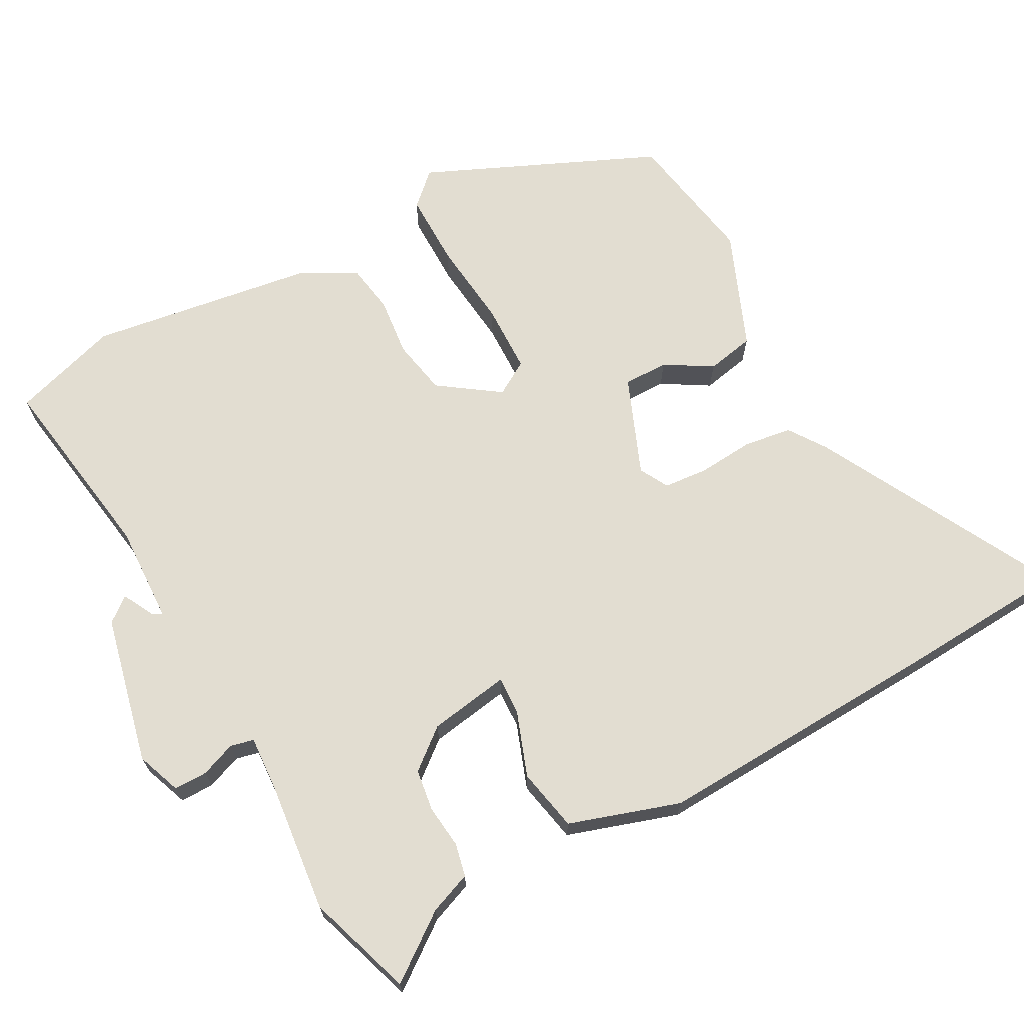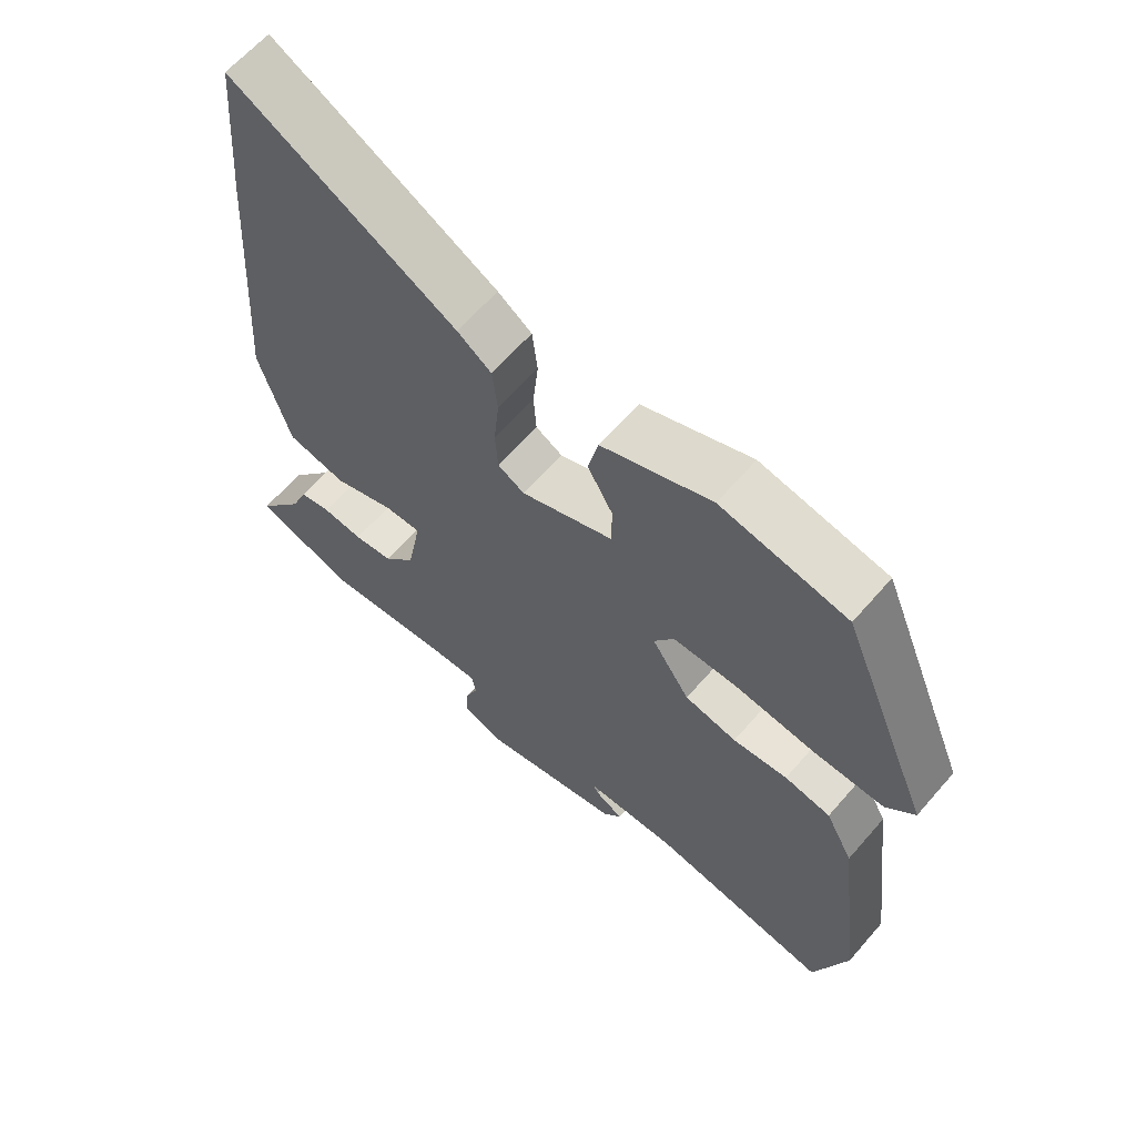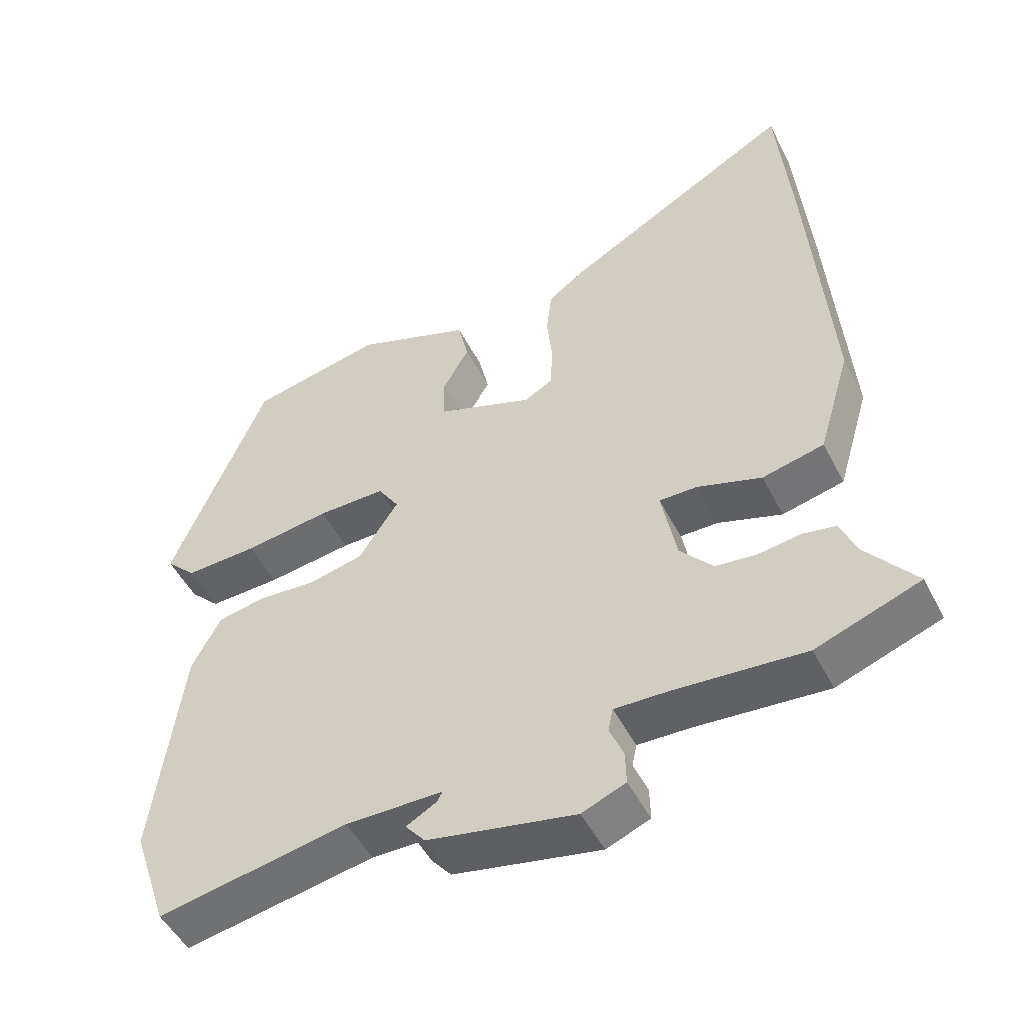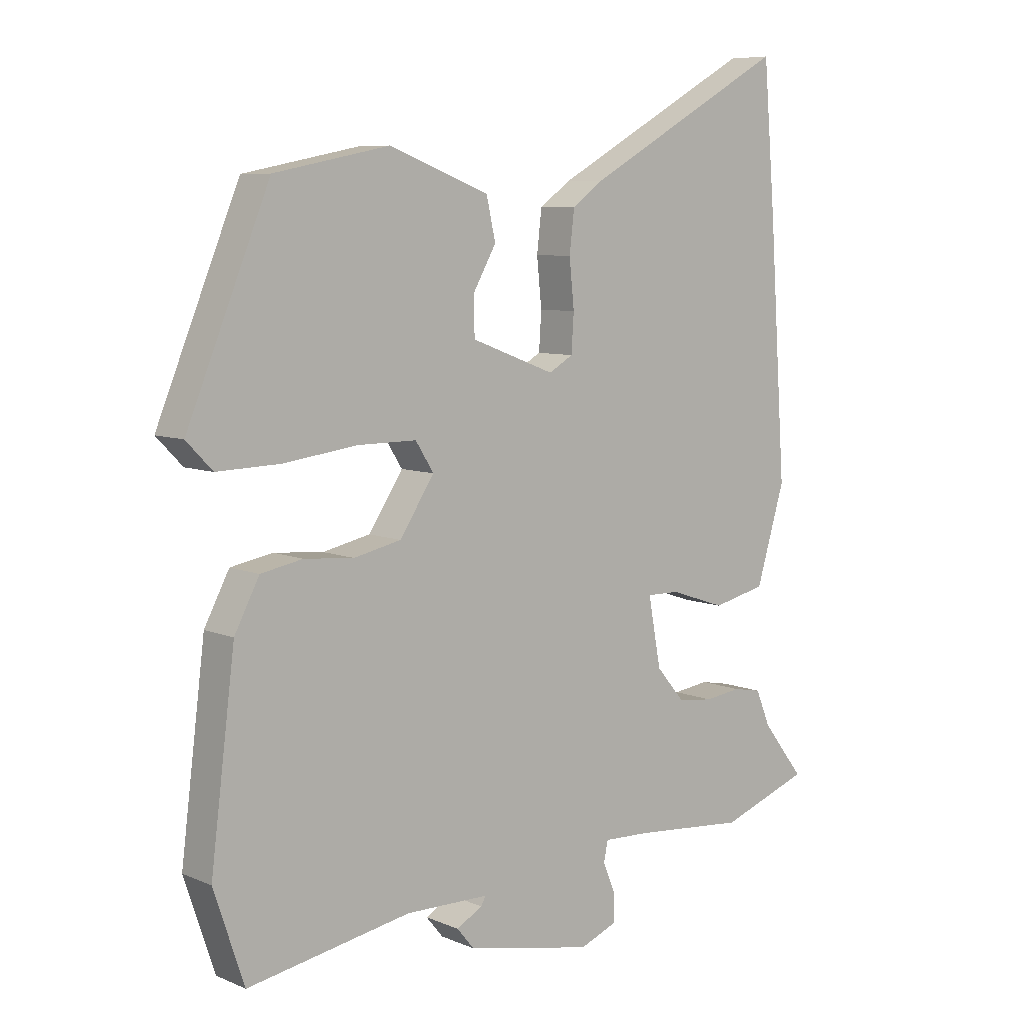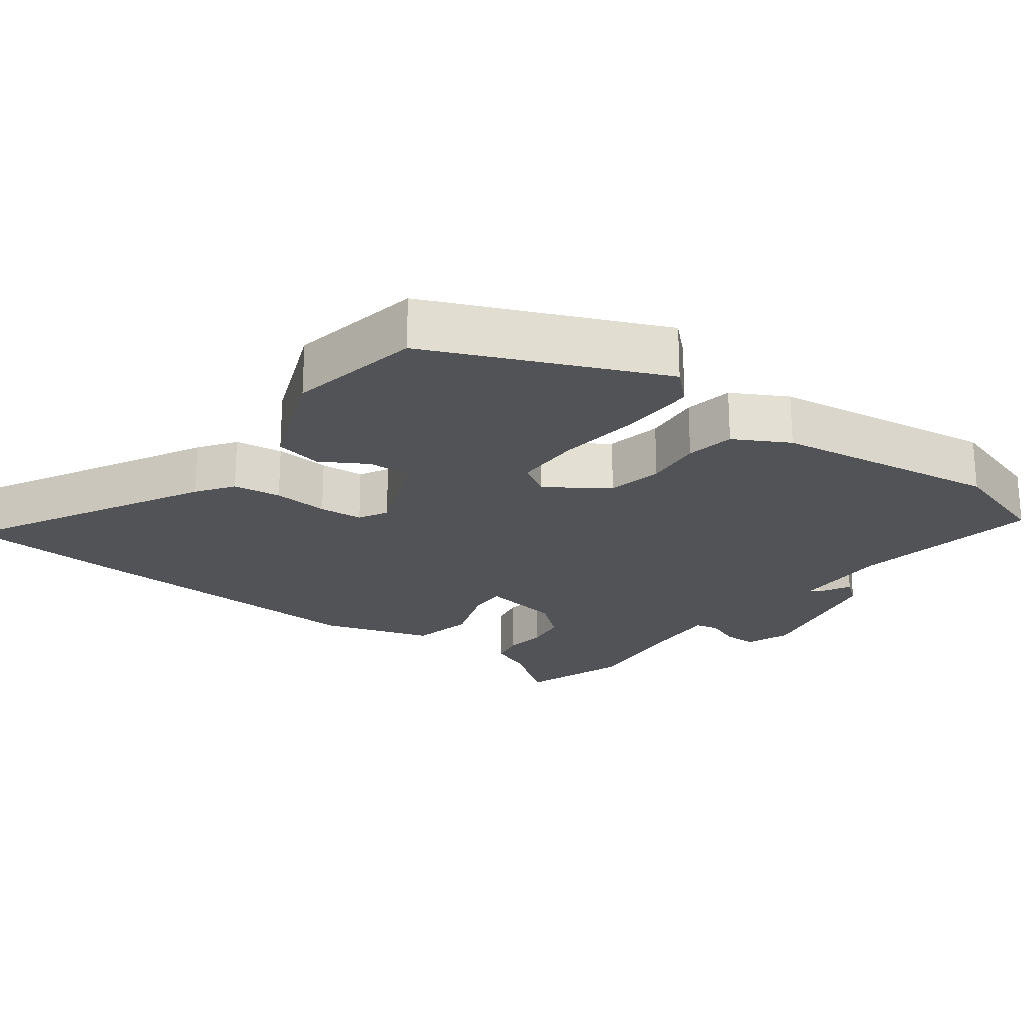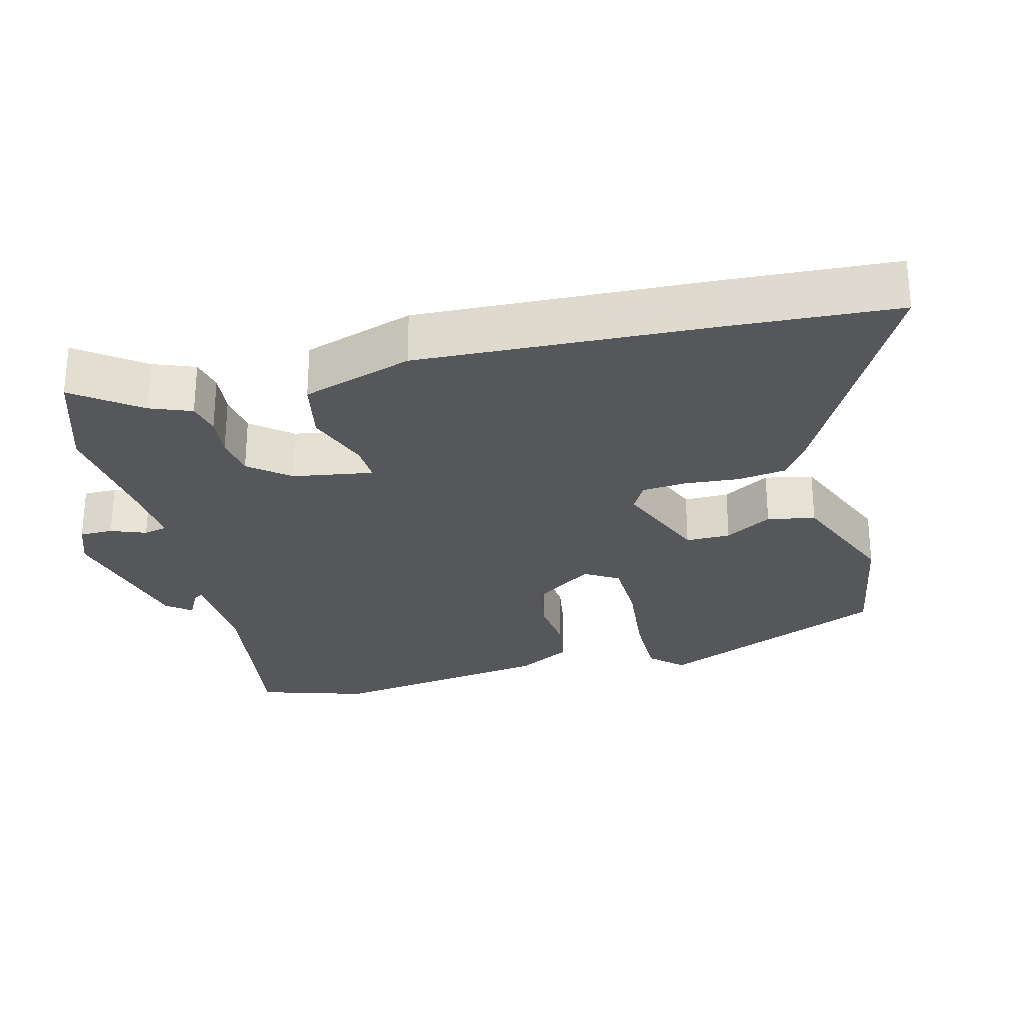
<metadata>
{"format":"obj","ext":"obj","renderer":"f3d","projection":"perspective","resolution":1024,"background":"white","views":[{"elev":68.5,"azim":-117.2,"up":"+Y"},{"elev":62.8,"azim":40.8,"up":"+Z"},{"elev":-50.1,"azim":-153.4,"up":"+Z"},{"elev":7.5,"azim":139.6,"up":"+Z"},{"elev":-22.3,"azim":54.2,"up":"+Y"},{"elev":-27.2,"azim":-74.3,"up":"+Y"}]}
</metadata>
<code>
v -0.435 0.07 -0.523
v -0.583 0.07 -0.47
v -0.513 0.07 -0.38
v -0.489 0.07 -0.322
v -0.442 0.07 -0.313
v -0.382 0.07 -0.321
v -0.323 0.07 -0.314
v -0.276 0.07 -0.259
v -0.255 0.07 -0.146
v -0.309 0.07 -0.147
v -0.401 0.07 -0.178
v -0.489 0.07 -0.158
v -0.536 0.07 -0.001
v -0.508 0.07 0.407
v -0.488 0.07 0.648
v -0.153 0.07 0.461
v -0.102 0.07 0.424
v -0.094 0.07 0.356
v -0.102 0.07 0.278
v -0.098 0.07 0.216
v -0.058 0.07 0.193
v 0.08 0.07 0.245
v 0.081 0.07 0.308
v 0.043 0.07 0.375
v 0.058 0.07 0.442
v 0.223 0.07 0.505
v 0.413 0.07 0.467
v 0.549 0.07 0.138
v 0.506 0.07 0.094
v 0.402 0.07 0.097
v 0.28 0.07 0.113
v 0.183 0.07 0.113
v 0.153 0.07 0.066
v 0.21 0.07 -0.02
v 0.288 0.07 -0.037
v 0.37 0.07 -0.03
v 0.439 0.07 -0.043
v 0.48 0.07 -0.121
v 0.52 0.07 -0.44
v 0.47 0.07 -0.589
v 0.2 0.07 -0.541
v 0.062 0.07 -0.543
v 0.07 0.07 -0.557
v 0.113 0.07 -0.581
v 0.085 0.07 -0.615
v -0.125 0.07 -0.658
v -0.187 0.07 -0.633
v -0.186 0.07 -0.586
v -0.166 0.07 -0.537
v -0.173 0.07 -0.504
v -0.25 0.07 -0.507
v -0.435 0 -0.523
v -0.583 0 -0.47
v -0.513 0 -0.38
v -0.489 0 -0.322
v -0.442 0 -0.313
v -0.382 0 -0.321
v -0.323 0 -0.314
v -0.276 0 -0.259
v -0.255 0 -0.146
v -0.309 0 -0.147
v -0.401 0 -0.178
v -0.489 0 -0.158
v -0.536 0 -0.001
v -0.508 0 0.407
v -0.488 0 0.648
v -0.153 0 0.461
v -0.102 0 0.424
v -0.094 0 0.356
v -0.102 0 0.278
v -0.098 0 0.216
v -0.058 0 0.193
v 0.08 0 0.245
v 0.081 0 0.308
v 0.043 0 0.375
v 0.058 0 0.442
v 0.223 0 0.505
v 0.413 0 0.467
v 0.549 0 0.138
v 0.506 0 0.094
v 0.402 0 0.097
v 0.28 0 0.113
v 0.183 0 0.113
v 0.153 0 0.066
v 0.21 0 -0.02
v 0.288 0 -0.037
v 0.37 0 -0.03
v 0.439 0 -0.043
v 0.48 0 -0.121
v 0.52 0 -0.44
v 0.47 0 -0.589
v 0.2 0 -0.541
v 0.062 0 -0.543
v 0.07 0 -0.557
v 0.113 0 -0.581
v 0.085 0 -0.615
v -0.125 0 -0.658
v -0.187 0 -0.633
v -0.186 0 -0.586
v -0.166 0 -0.537
v -0.173 0 -0.504
v -0.25 0 -0.507
f 46 47 48 49
f 46 49 50
f 43 44 45 46
f 42 43 46 50
f 41 42 50
f 38 39 40 41
f 38 41 50
f 35 36 37 38
f 34 35 38 50
f 33 34 50 51
f 28 29 30 31
f 28 31 32
f 27 28 32
f 26 27 32
f 23 24 25 26
f 22 23 26 32
f 21 22 32 33
f 16 17 18 19
f 16 19 20
f 15 16 20
f 14 15 20
f 10 11 12 13
f 9 10 13 14
f 3 4 5 6
f 3 6 7
f 2 3 7
f 1 2 7
f 51 1 7 8
f 9 14 20 21
f 21 33 51
f 8 9 21 51
f 100 99 98 97
f 101 100 97
f 97 96 95 94
f 101 97 94 93
f 101 93 92
f 92 91 90 89
f 101 92 89
f 89 88 87 86
f 101 89 86 85
f 102 101 85 84
f 82 81 80 79
f 83 82 79
f 83 79 78
f 83 78 77
f 77 76 75 74
f 83 77 74 73
f 84 83 73 72
f 70 69 68 67
f 71 70 67
f 71 67 66
f 71 66 65
f 64 63 62 61
f 65 64 61 60
f 57 56 55 54
f 58 57 54
f 58 54 53
f 58 53 52
f 59 58 52 102
f 72 71 65 60
f 102 84 72
f 102 72 60 59
f 1 52 53 2
f 2 53 54 3
f 3 54 55 4
f 4 55 56 5
f 5 56 57 6
f 6 57 58 7
f 7 58 59 8
f 8 59 60 9
f 9 60 61 10
f 10 61 62 11
f 11 62 63 12
f 12 63 64 13
f 13 64 65 14
f 14 65 66 15
f 15 66 67 16
f 16 67 68 17
f 17 68 69 18
f 18 69 70 19
f 19 70 71 20
f 20 71 72 21
f 21 72 73 22
f 22 73 74 23
f 23 74 75 24
f 24 75 76 25
f 25 76 77 26
f 26 77 78 27
f 27 78 79 28
f 28 79 80 29
f 29 80 81 30
f 30 81 82 31
f 31 82 83 32
f 32 83 84 33
f 33 84 85 34
f 34 85 86 35
f 35 86 87 36
f 36 87 88 37
f 37 88 89 38
f 38 89 90 39
f 39 90 91 40
f 40 91 92 41
f 41 92 93 42
f 42 93 94 43
f 43 94 95 44
f 44 95 96 45
f 45 96 97 46
f 46 97 98 47
f 47 98 99 48
f 48 99 100 49
f 49 100 101 50
f 50 101 102 51
f 51 102 52 1

</code>
